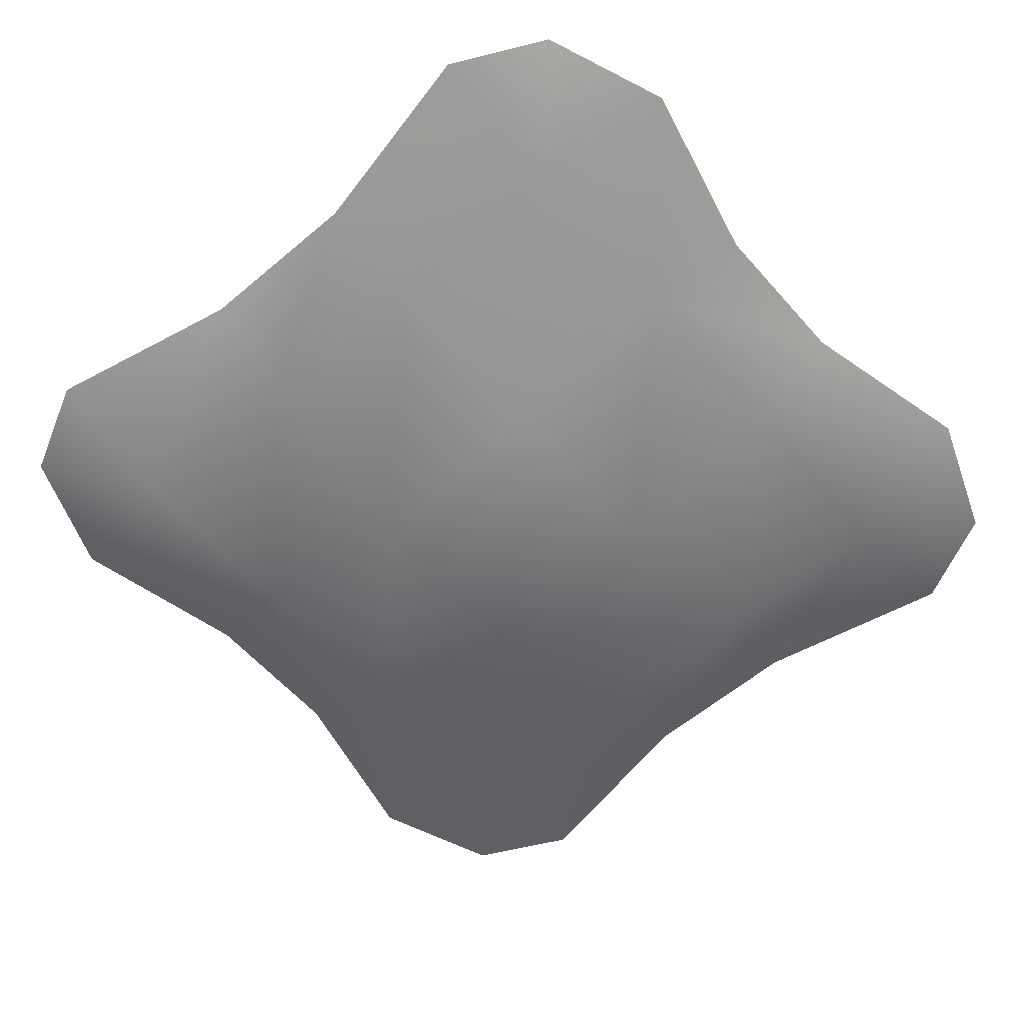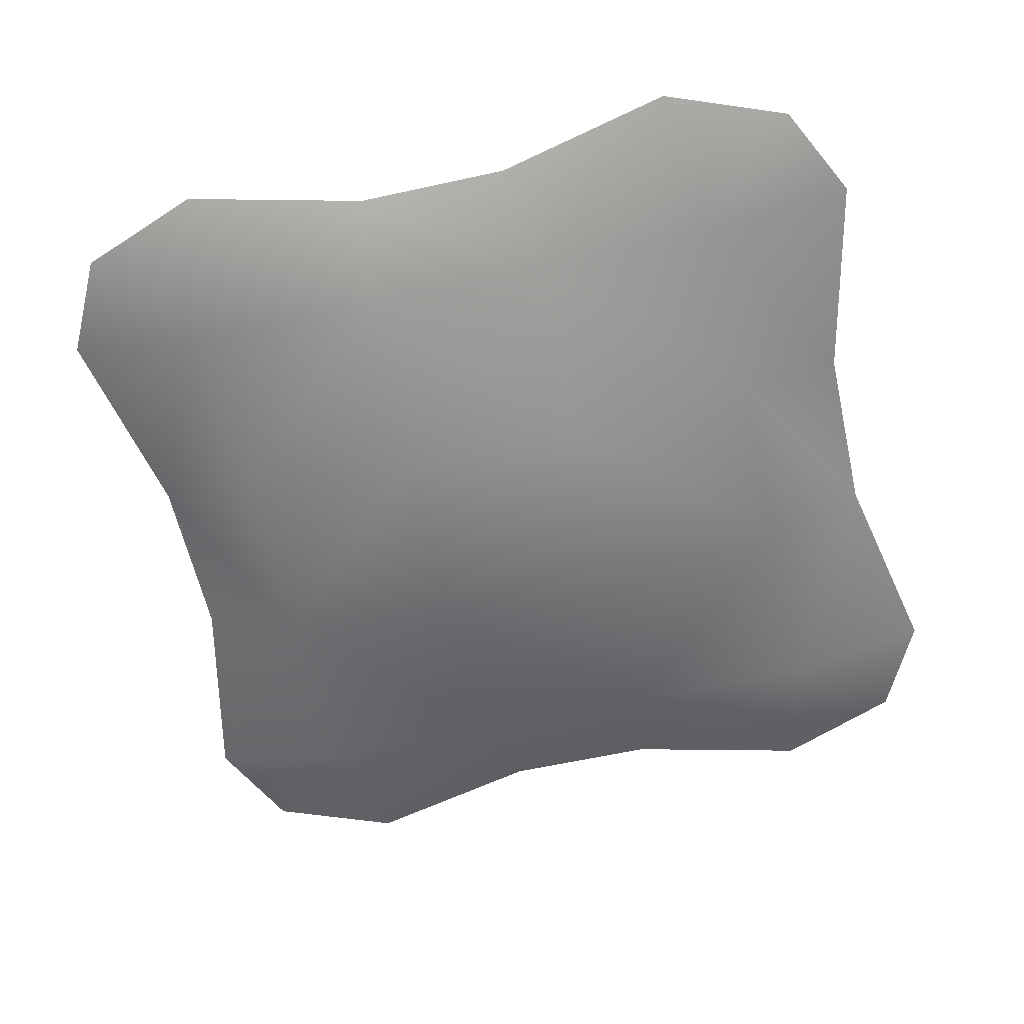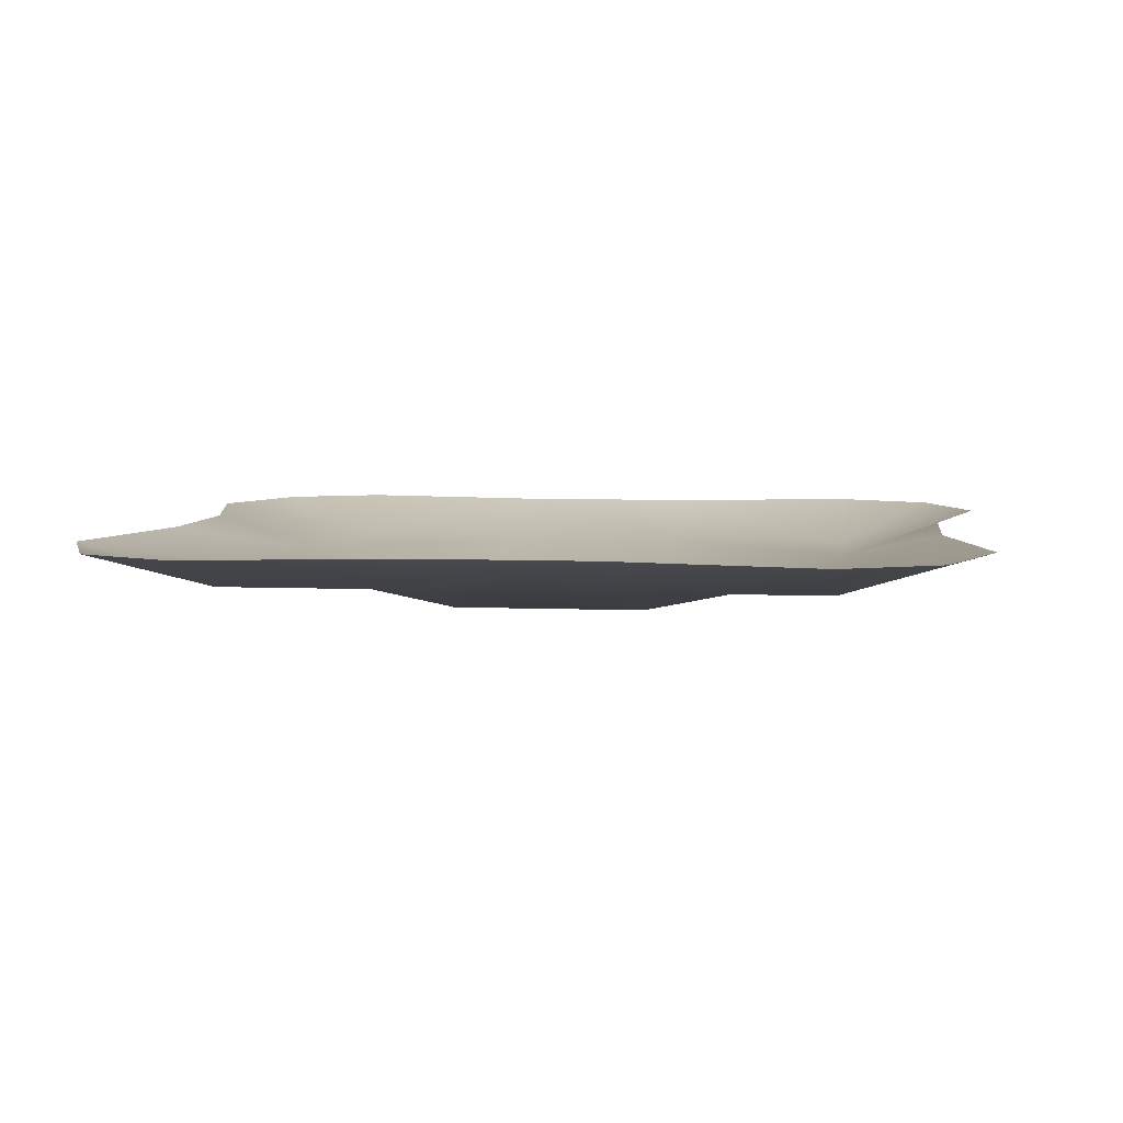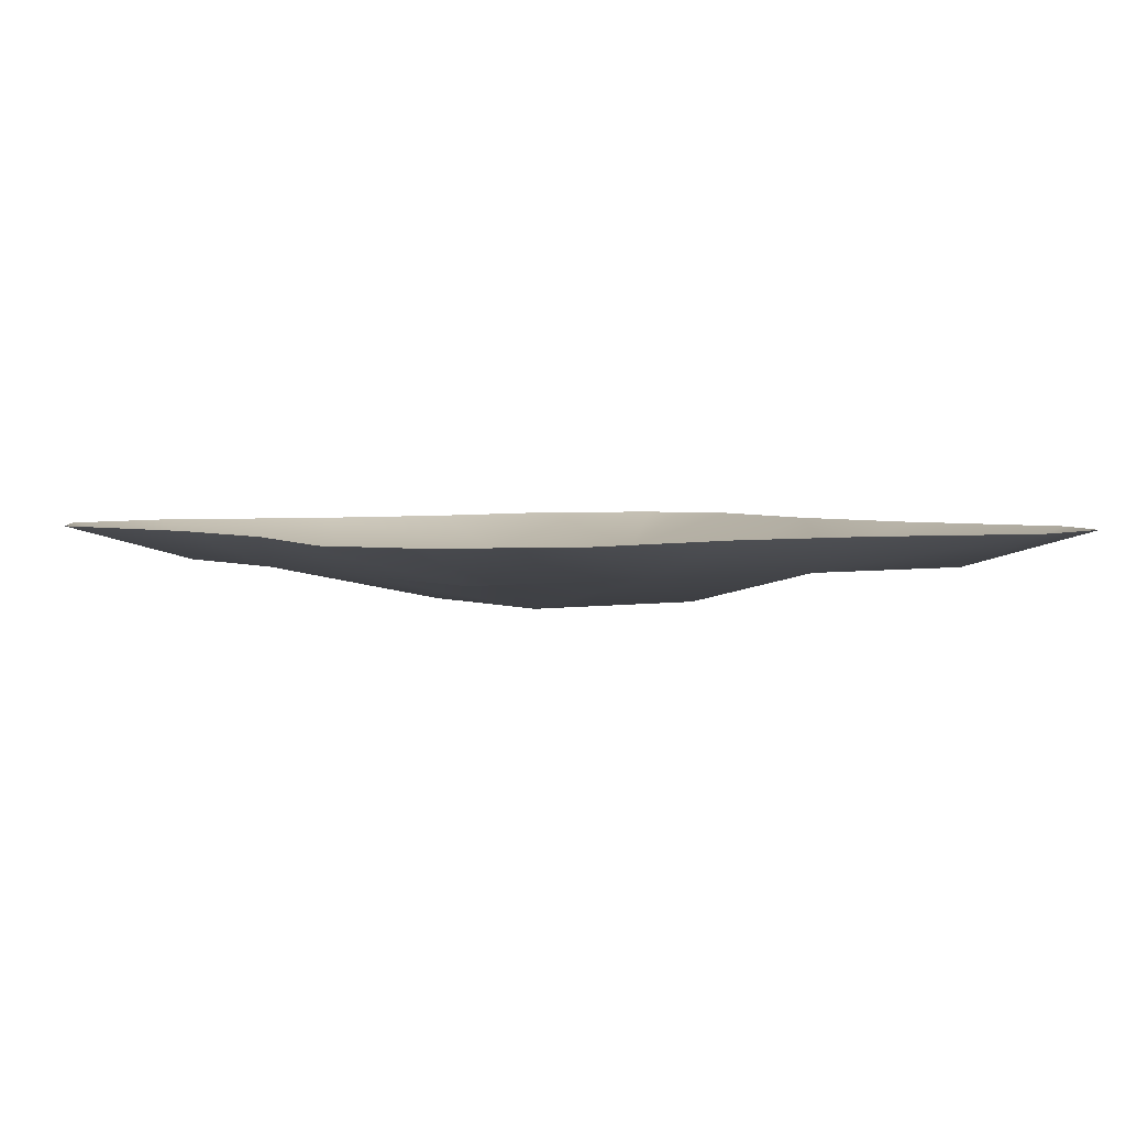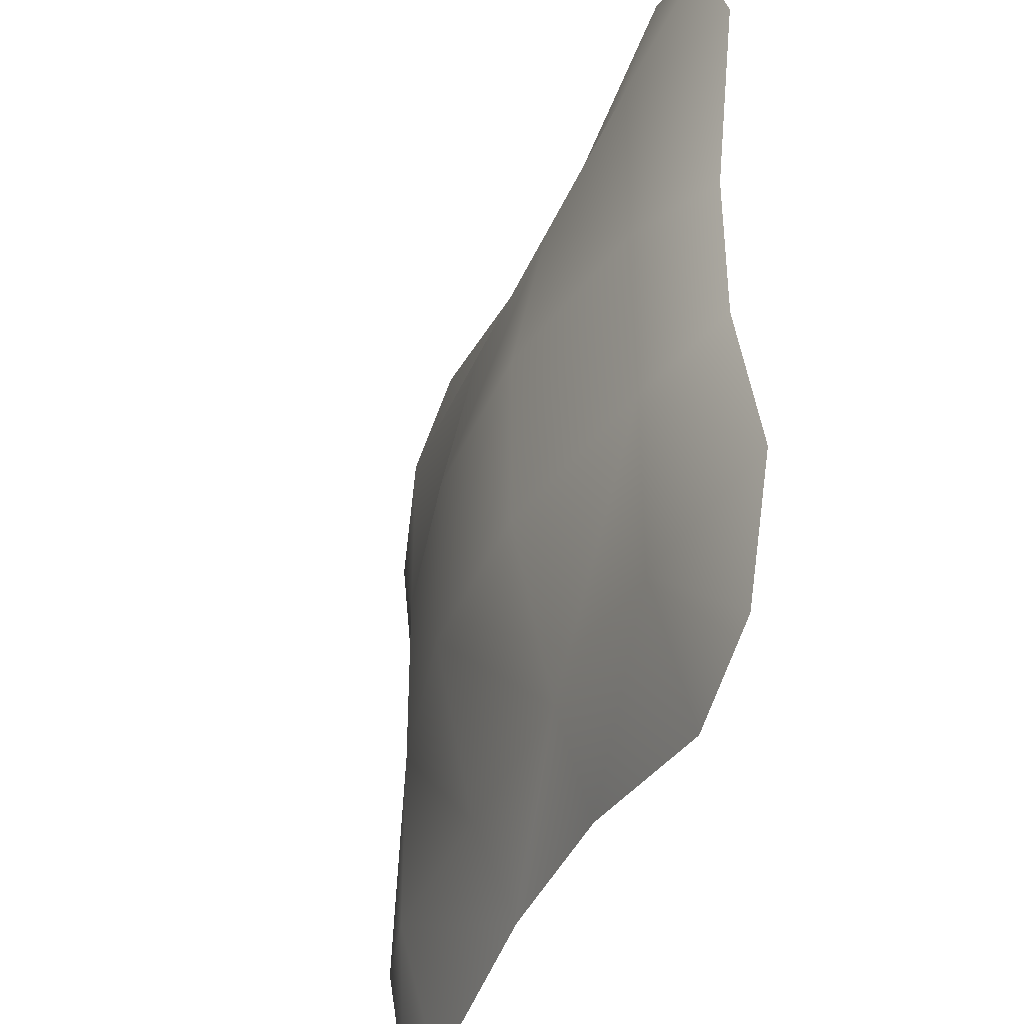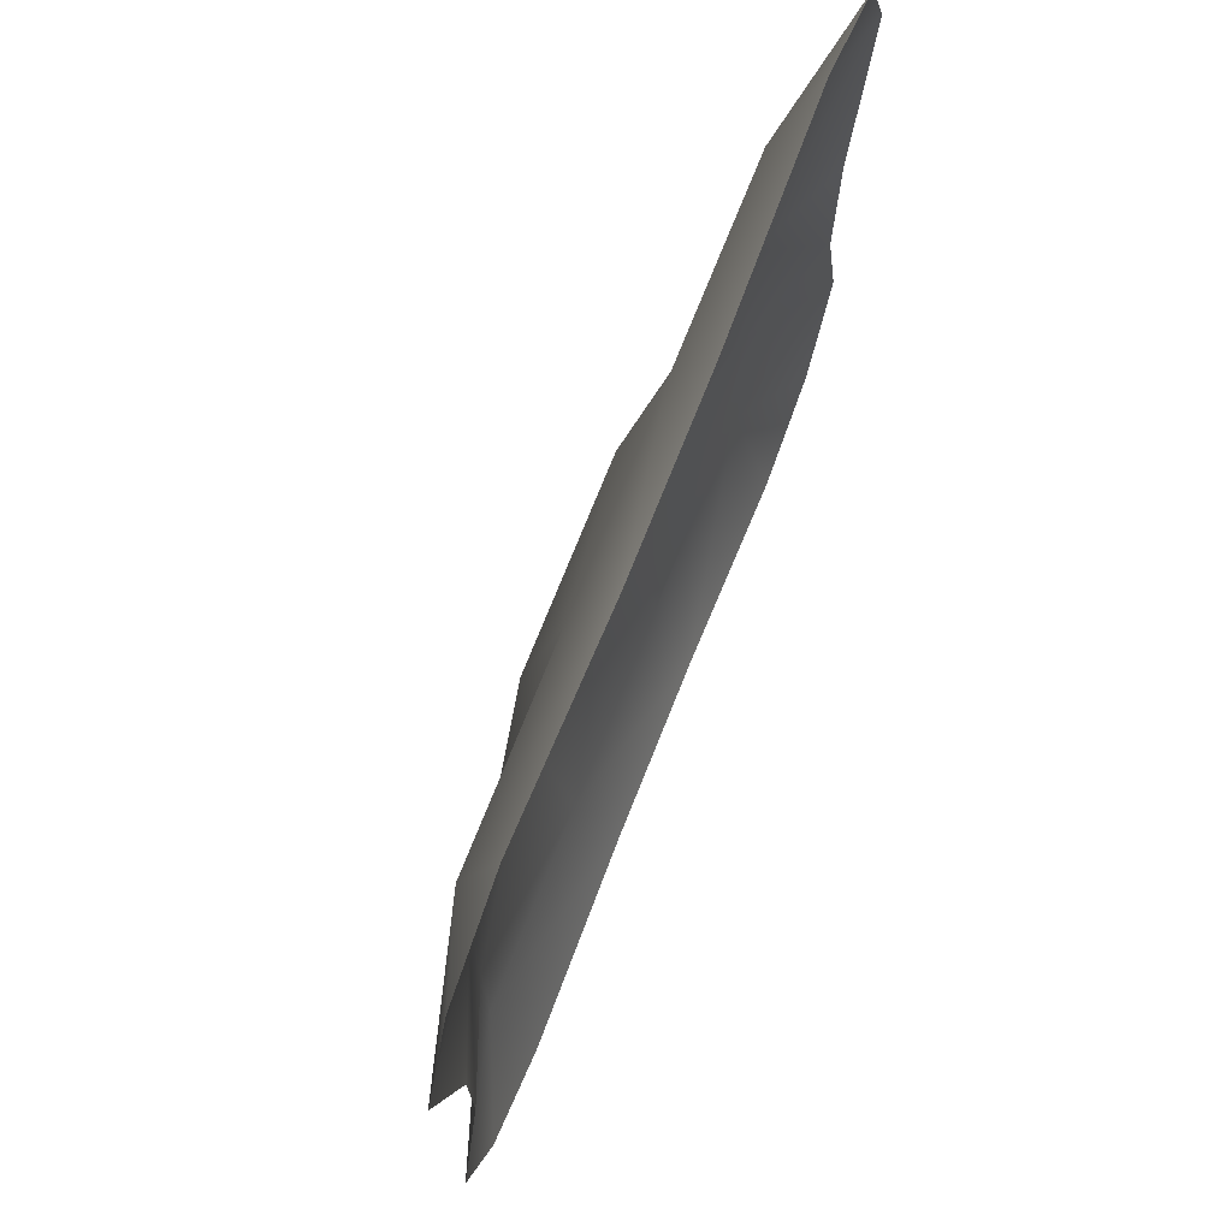
<metadata>
{"format":"obj","ext":"obj","renderer":"f3d","projection":"perspective","resolution":1024,"background":"white","views":[{"elev":-59.0,"azim":41.0,"up":"+Y"},{"elev":-60.3,"azim":-77.3,"up":"+Y"},{"elev":5.5,"azim":-172.4,"up":"+Y"},{"elev":2.9,"azim":-123.3,"up":"+Y"},{"elev":-39.9,"azim":68.5,"up":"+Z"},{"elev":74.1,"azim":111.8,"up":"+Z"}]}
</metadata>
<code>
v 24 2.4 -24
v 24 2.4 24
v -24 2.4 24
v -24 2.4 -24
v 18 2.4 27
v 5.4 2.4 24.3
v -5.4 2.4 24.3
v -18 2.4 27
v 18 2.4 -27
v 5.4 2.4 -24.3
v -5.4 2.4 -24.3
v -18 2.4 -27
v 27 2.4 -16.2
v 24.3 2.4 -4.86
v 24.3 2.4 4.86
v 27 2.4 16.2
v -27 2.4 16.2
v -24.3 2.4 4.86
v -24.3 2.4 -4.86
v -27 2.4 -16.2
v 18 1e-06 18
v 18 1e-06 6
v 18 -0 -6
v 18 -1e-06 -18
v 6 1e-06 18
v 6 -2.4 6
v 6 -2.4 -6
v 6 -1e-06 -18
v -6 1e-06 18
v -6 -2.4 6
v -6 -2.4 -6
v -6 -1e-06 -18
v -18 1e-06 18
v -18 1e-06 6
v -18 -0 -6
v -18 -1e-06 -18
f 17 3 33
f 3 8 33
f 18 17 34
f 17 33 34
f 19 18 34
f 19 34 35
f 20 19 35
f 20 35 36
f 4 20 36
f 4 36 12
f 33 8 7
f 33 7 29
f 34 33 29
f 34 29 30
f 35 34 30
f 35 30 31
f 36 35 32
f 35 31 32
f 12 36 11
f 36 32 11
f 29 7 6
f 29 6 25
f 30 29 25
f 30 25 26
f 31 30 26
f 31 26 27
f 32 31 28
f 31 27 28
f 11 32 28
f 11 28 10
f 25 6 21
f 6 5 21
f 26 25 22
f 25 21 22
f 27 26 22
f 27 22 23
f 28 27 23
f 28 23 24
f 10 28 24
f 10 24 9
f 21 5 2
f 21 2 16
f 22 21 16
f 22 16 15
f 23 22 14
f 22 15 14
f 24 23 13
f 23 14 13
f 13 1 24
f 1 9 24

</code>
